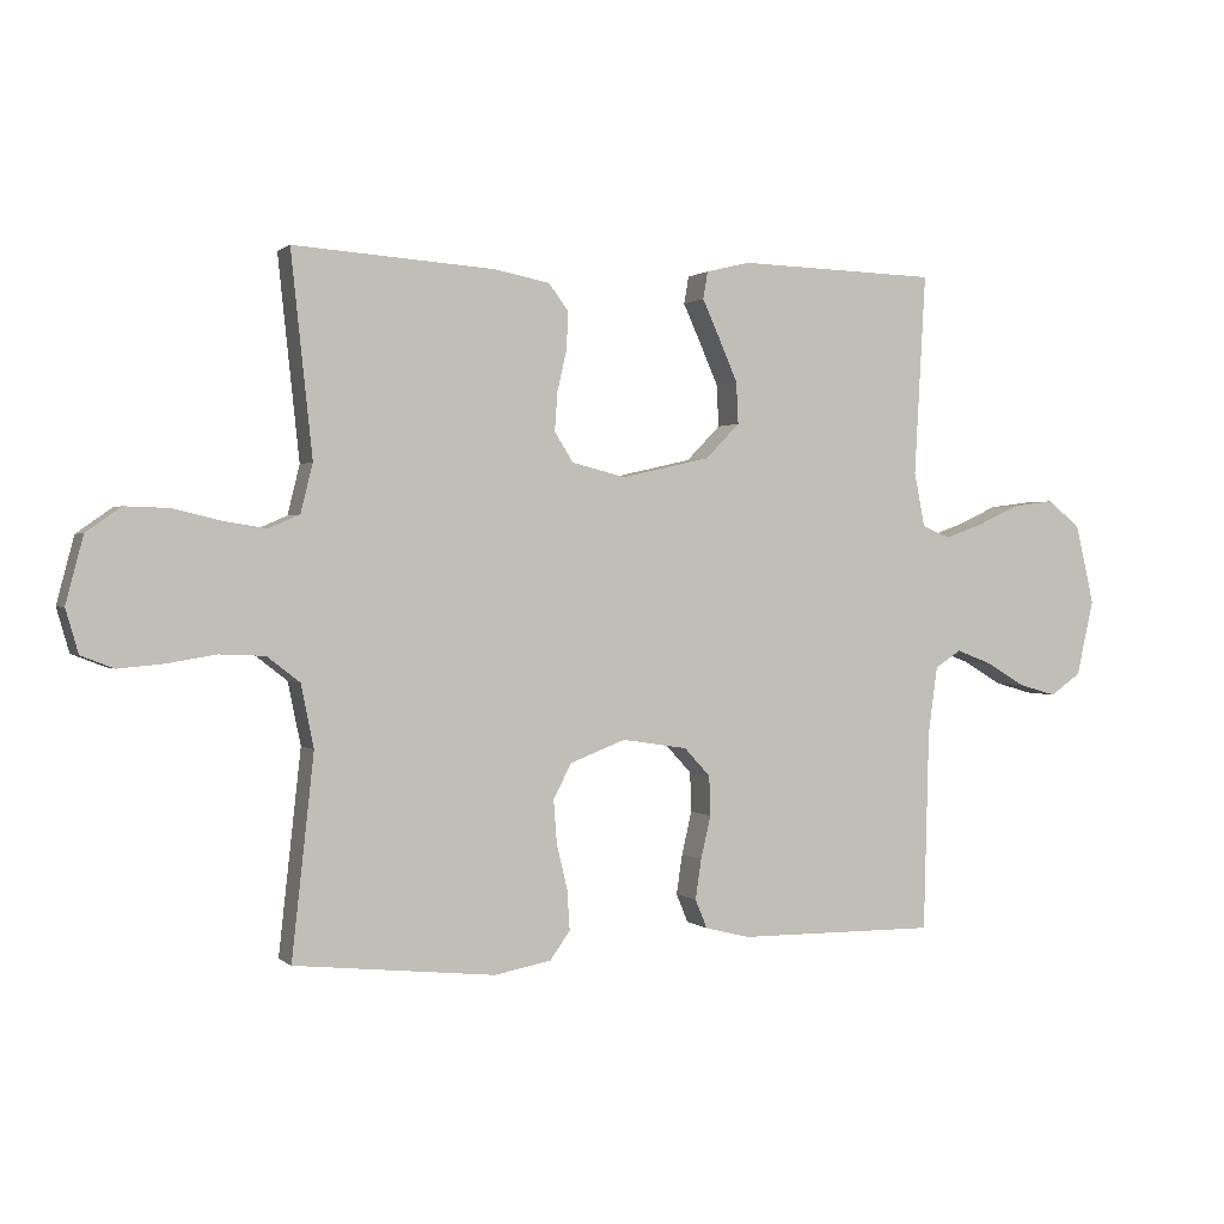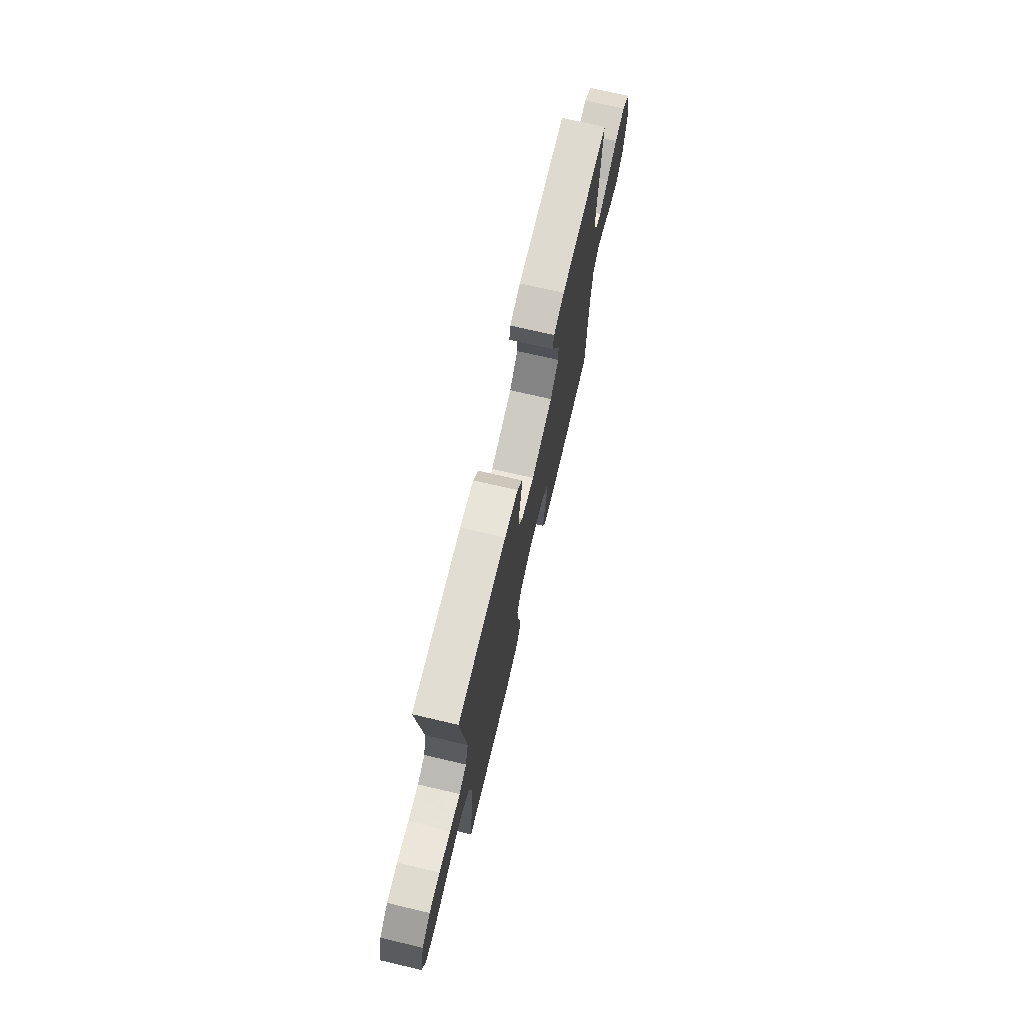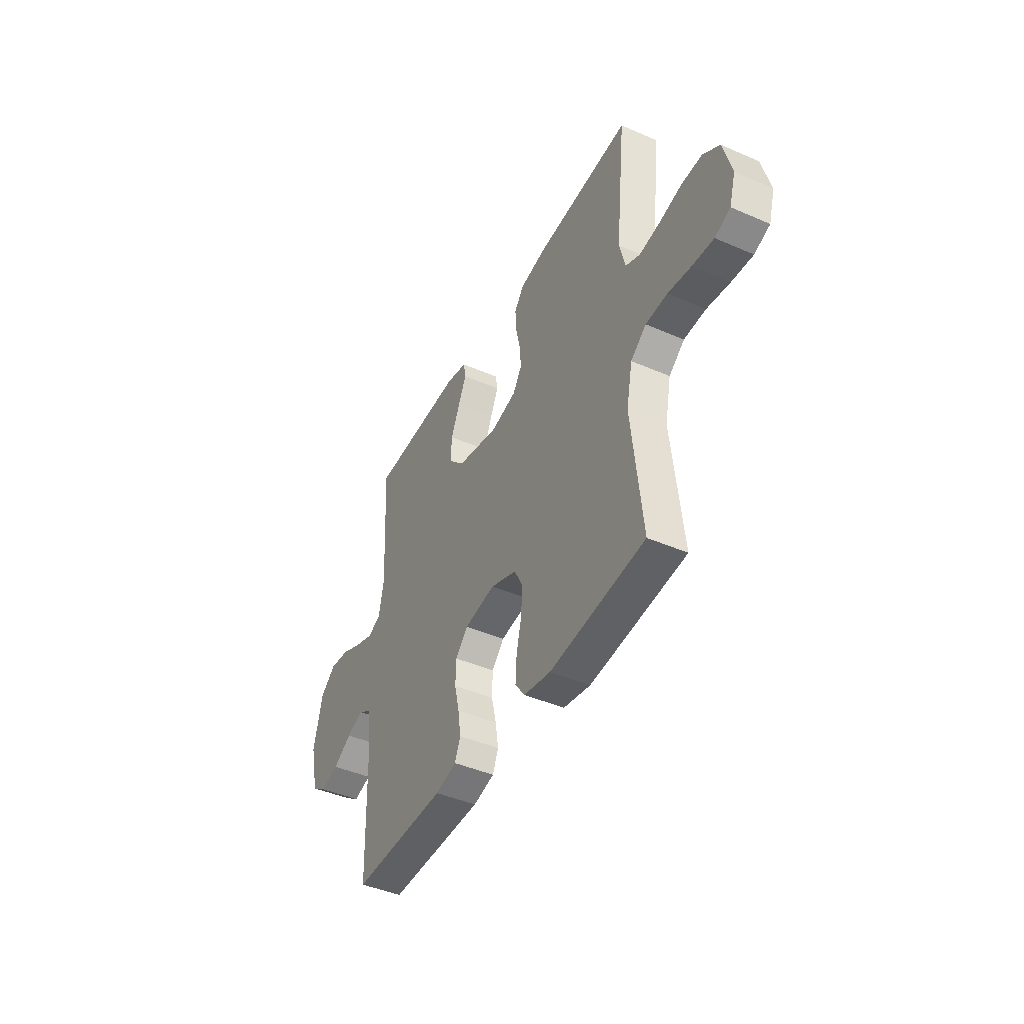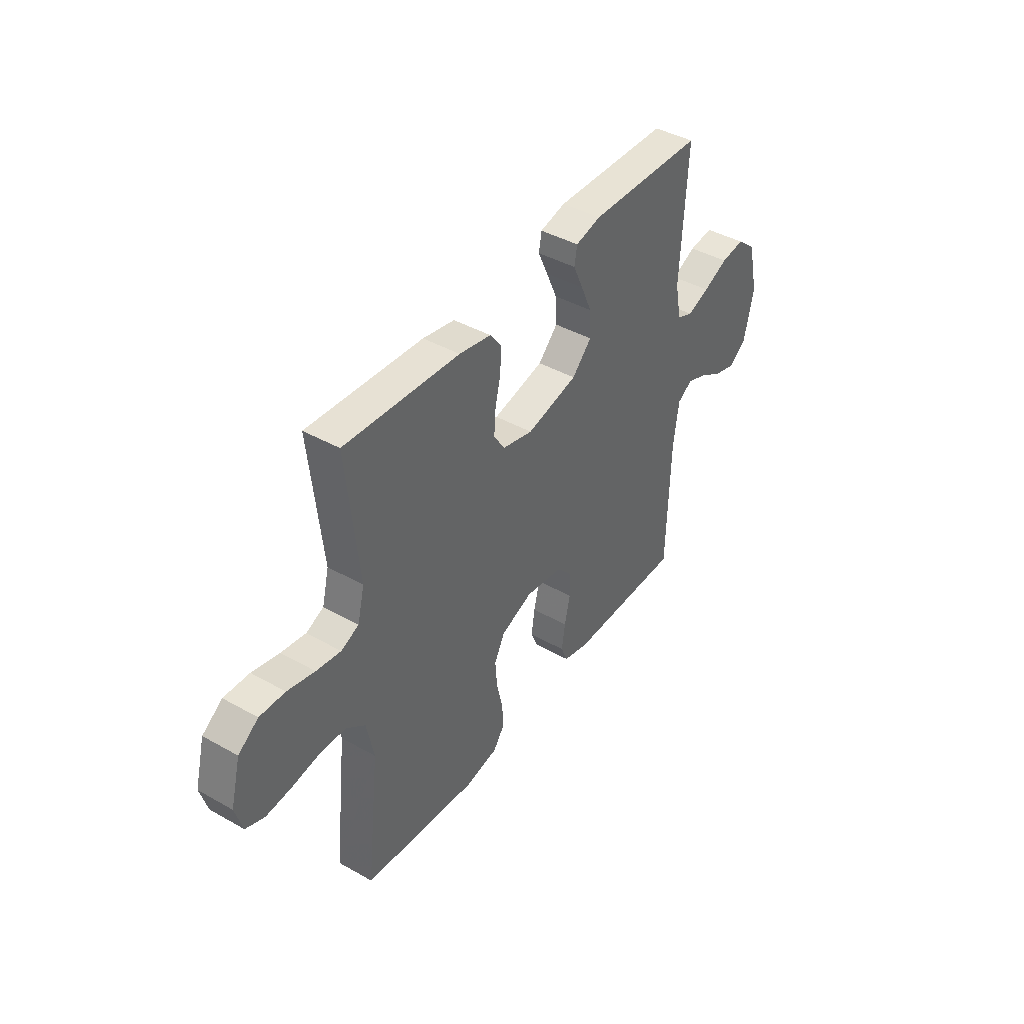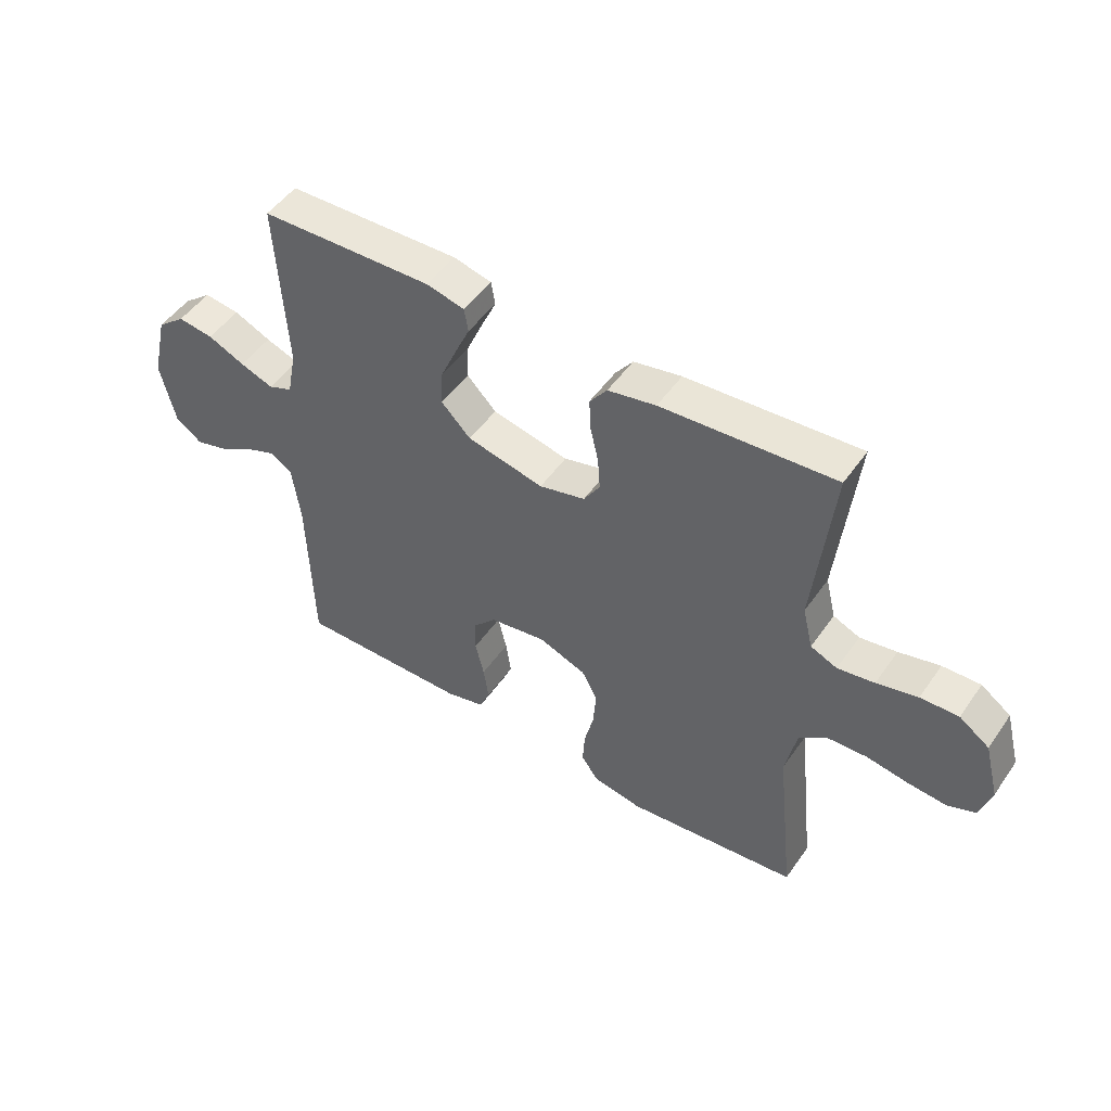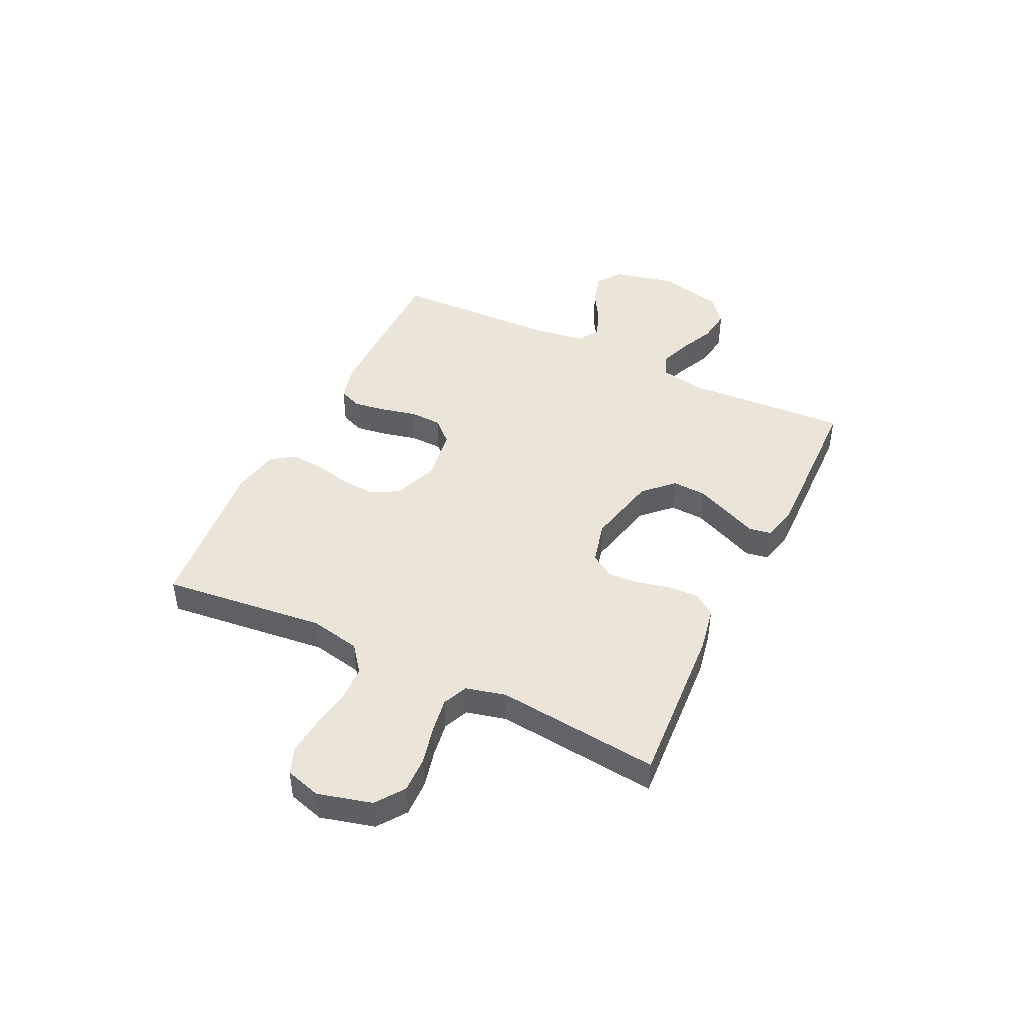
<metadata>
{"format":"obj","ext":"obj","renderer":"f3d","projection":"perspective","resolution":1024,"background":"white","views":[{"elev":0.8,"azim":-22.2,"up":"+Z"},{"elev":72.2,"azim":-76.9,"up":"+Z"},{"elev":-43.7,"azim":-117.1,"up":"+Z"},{"elev":42.0,"azim":-55.9,"up":"+Z"},{"elev":49.7,"azim":-146.4,"up":"+Z"},{"elev":44.8,"azim":-64.2,"up":"+Y"}]}
</metadata>
<code>
v 0.5 0.07 -0.5
v 0.2 0.07 -0.498
v 0.133 0.07 -0.481
v 0.115 0.07 -0.438
v 0.124 0.07 -0.378
v 0.139 0.07 -0.314
v 0.137 0.07 -0.255
v 0.098 0.07 -0.213
v 0 0.07 -0.198
v -0.083 0.07 -0.23
v -0.11 0.07 -0.282
v -0.105 0.07 -0.347
v -0.089 0.07 -0.413
v -0.085 0.07 -0.473
v -0.115 0.07 -0.515
v -0.2 0.07 -0.531
v -0.5 0.07 -0.5
v -0.467 0.07 -0.2
v -0.486 0.07 -0.107
v -0.535 0.07 -0.069
v -0.603 0.07 -0.066
v -0.676 0.07 -0.078
v -0.743 0.07 -0.084
v -0.792 0.07 -0.065
v -0.811 0.07 0
v -0.785 0.07 0.099
v -0.733 0.07 0.136
v -0.667 0.07 0.134
v -0.596 0.07 0.117
v -0.532 0.07 0.107
v -0.486 0.07 0.127
v -0.468 0.07 0.2
v -0.5 0.07 0.5
v -0.2 0.07 0.48
v -0.117 0.07 0.464
v -0.087 0.07 0.424
v -0.09 0.07 0.368
v -0.104 0.07 0.307
v -0.108 0.07 0.25
v -0.08 0.07 0.206
v 0 0.07 0.186
v 0.133 0.07 0.216
v 0.184 0.07 0.268
v 0.181 0.07 0.33
v 0.153 0.07 0.394
v 0.127 0.07 0.451
v 0.134 0.07 0.492
v 0.2 0.07 0.508
v 0.5 0.07 0.5
v 0.483 0.07 0.2
v 0.499 0.07 0.118
v 0.541 0.07 0.101
v 0.599 0.07 0.122
v 0.663 0.07 0.151
v 0.725 0.07 0.159
v 0.774 0.07 0.119
v 0.802 0.07 0
v 0.776 0.07 -0.113
v 0.73 0.07 -0.145
v 0.673 0.07 -0.129
v 0.614 0.07 -0.094
v 0.561 0.07 -0.074
v 0.522 0.07 -0.099
v 0.508 0.07 -0.2
v 0.5 0 -0.5
v 0.2 0 -0.498
v 0.133 0 -0.481
v 0.115 0 -0.438
v 0.124 0 -0.378
v 0.139 0 -0.314
v 0.137 0 -0.255
v 0.098 0 -0.213
v 0 0 -0.198
v -0.083 0 -0.23
v -0.11 0 -0.282
v -0.105 0 -0.347
v -0.089 0 -0.413
v -0.085 0 -0.473
v -0.115 0 -0.515
v -0.2 0 -0.531
v -0.5 0 -0.5
v -0.467 0 -0.2
v -0.486 0 -0.107
v -0.535 0 -0.069
v -0.603 0 -0.066
v -0.676 0 -0.078
v -0.743 0 -0.084
v -0.792 0 -0.065
v -0.811 0 0
v -0.785 0 0.099
v -0.733 0 0.136
v -0.667 0 0.134
v -0.596 0 0.117
v -0.532 0 0.107
v -0.486 0 0.127
v -0.468 0 0.2
v -0.5 0 0.5
v -0.2 0 0.48
v -0.117 0 0.464
v -0.087 0 0.424
v -0.09 0 0.368
v -0.104 0 0.307
v -0.108 0 0.25
v -0.08 0 0.206
v 0 0 0.186
v 0.133 0 0.216
v 0.184 0 0.268
v 0.181 0 0.33
v 0.153 0 0.394
v 0.127 0 0.451
v 0.134 0 0.492
v 0.2 0 0.508
v 0.5 0 0.5
v 0.483 0 0.2
v 0.499 0 0.118
v 0.541 0 0.101
v 0.599 0 0.122
v 0.663 0 0.151
v 0.725 0 0.159
v 0.774 0 0.119
v 0.802 0 0
v 0.776 0 -0.113
v 0.73 0 -0.145
v 0.673 0 -0.129
v 0.614 0 -0.094
v 0.561 0 -0.074
v 0.522 0 -0.099
v 0.508 0 -0.2
f 58 59 60 61
f 58 61 62
f 57 58 62
f 56 57 62
f 53 54 55 56
f 52 53 56 62
f 51 52 62 63
f 47 48 49 50
f 45 46 47 50
f 44 45 50 51
f 43 44 51 63
f 35 36 37 38
f 35 38 39
f 32 33 34 35
f 31 32 35 39
f 30 31 39 40
f 26 27 28 29
f 26 29 30
f 25 26 30
f 21 22 23 24
f 21 24 25 30
f 15 16 17 18
f 15 18 19
f 12 13 14 15
f 11 12 15 19
f 10 11 19 20
f 3 4 5 6
f 1 2 3 6
f 64 1 6 7
f 42 43 63 64
f 41 42 64 7
f 40 41 7 8
f 20 21 30 40
f 9 10 20 40
f 8 9 40
f 125 124 123 122
f 126 125 122
f 126 122 121
f 126 121 120
f 120 119 118 117
f 126 120 117 116
f 127 126 116 115
f 114 113 112 111
f 114 111 110 109
f 115 114 109 108
f 127 115 108 107
f 102 101 100 99
f 103 102 99
f 99 98 97 96
f 103 99 96 95
f 104 103 95 94
f 93 92 91 90
f 94 93 90
f 94 90 89
f 88 87 86 85
f 94 89 88 85
f 82 81 80 79
f 83 82 79
f 79 78 77 76
f 83 79 76 75
f 84 83 75 74
f 70 69 68 67
f 70 67 66 65
f 71 70 65 128
f 128 127 107 106
f 71 128 106 105
f 72 71 105 104
f 104 94 85 84
f 104 84 74 73
f 104 73 72
f 1 65 66 2
f 2 66 67 3
f 3 67 68 4
f 4 68 69 5
f 5 69 70 6
f 6 70 71 7
f 7 71 72 8
f 8 72 73 9
f 9 73 74 10
f 10 74 75 11
f 11 75 76 12
f 12 76 77 13
f 13 77 78 14
f 14 78 79 15
f 15 79 80 16
f 16 80 81 17
f 17 81 82 18
f 18 82 83 19
f 19 83 84 20
f 20 84 85 21
f 21 85 86 22
f 22 86 87 23
f 23 87 88 24
f 24 88 89 25
f 25 89 90 26
f 26 90 91 27
f 27 91 92 28
f 28 92 93 29
f 29 93 94 30
f 30 94 95 31
f 31 95 96 32
f 32 96 97 33
f 33 97 98 34
f 34 98 99 35
f 35 99 100 36
f 36 100 101 37
f 37 101 102 38
f 38 102 103 39
f 39 103 104 40
f 40 104 105 41
f 41 105 106 42
f 42 106 107 43
f 43 107 108 44
f 44 108 109 45
f 45 109 110 46
f 46 110 111 47
f 47 111 112 48
f 48 112 113 49
f 49 113 114 50
f 50 114 115 51
f 51 115 116 52
f 52 116 117 53
f 53 117 118 54
f 54 118 119 55
f 55 119 120 56
f 56 120 121 57
f 57 121 122 58
f 58 122 123 59
f 59 123 124 60
f 60 124 125 61
f 61 125 126 62
f 62 126 127 63
f 63 127 128 64
f 64 128 65 1

</code>
